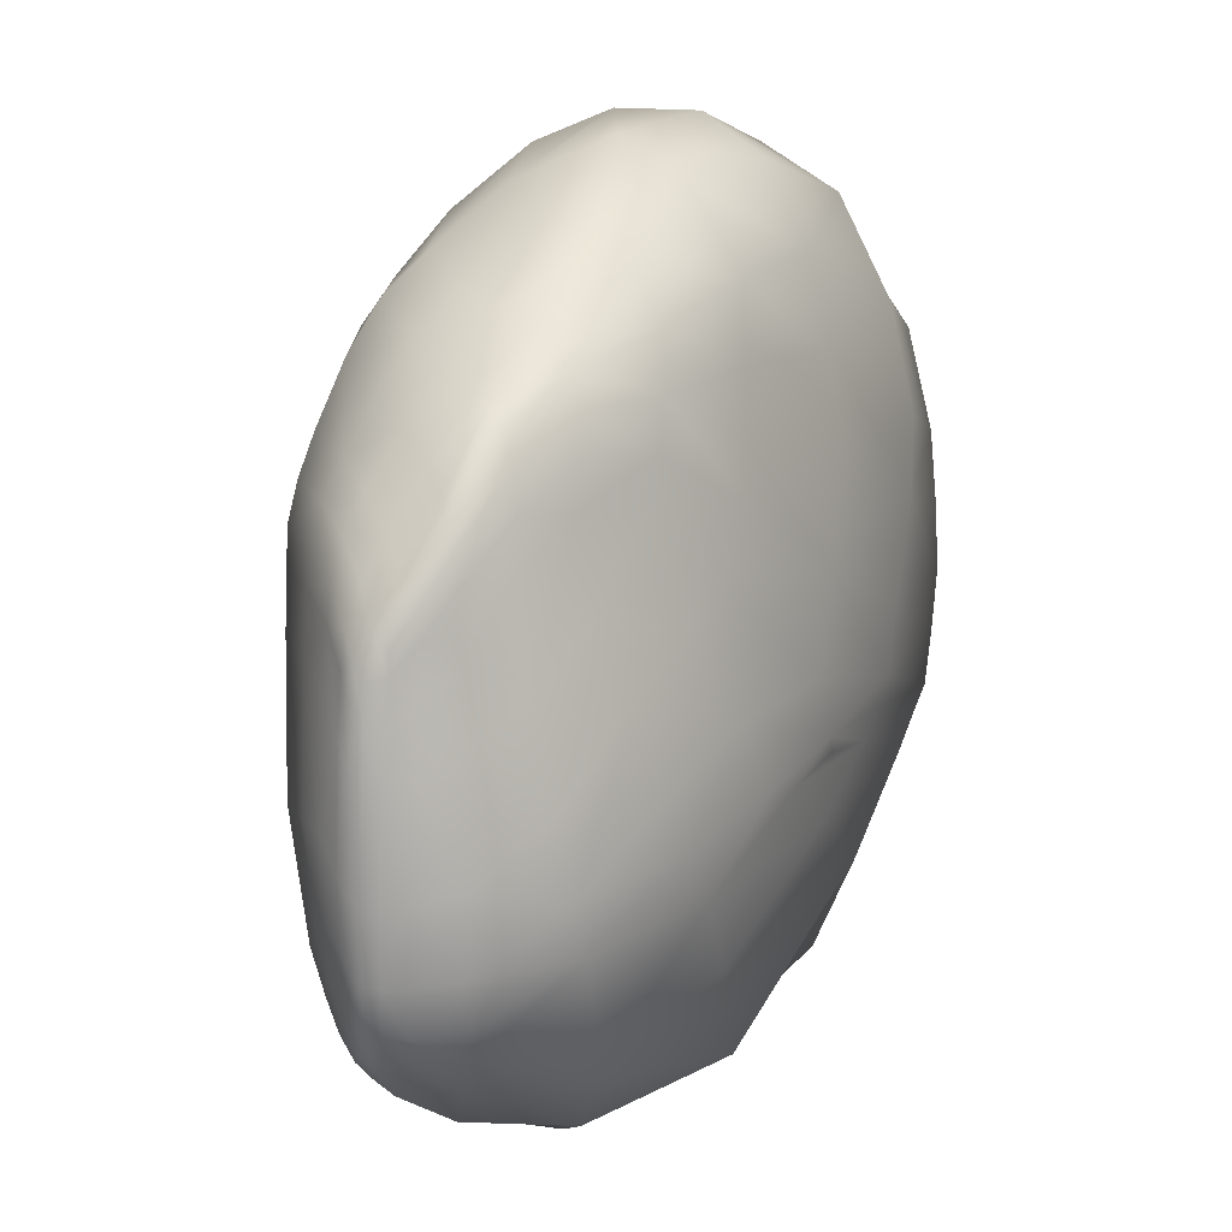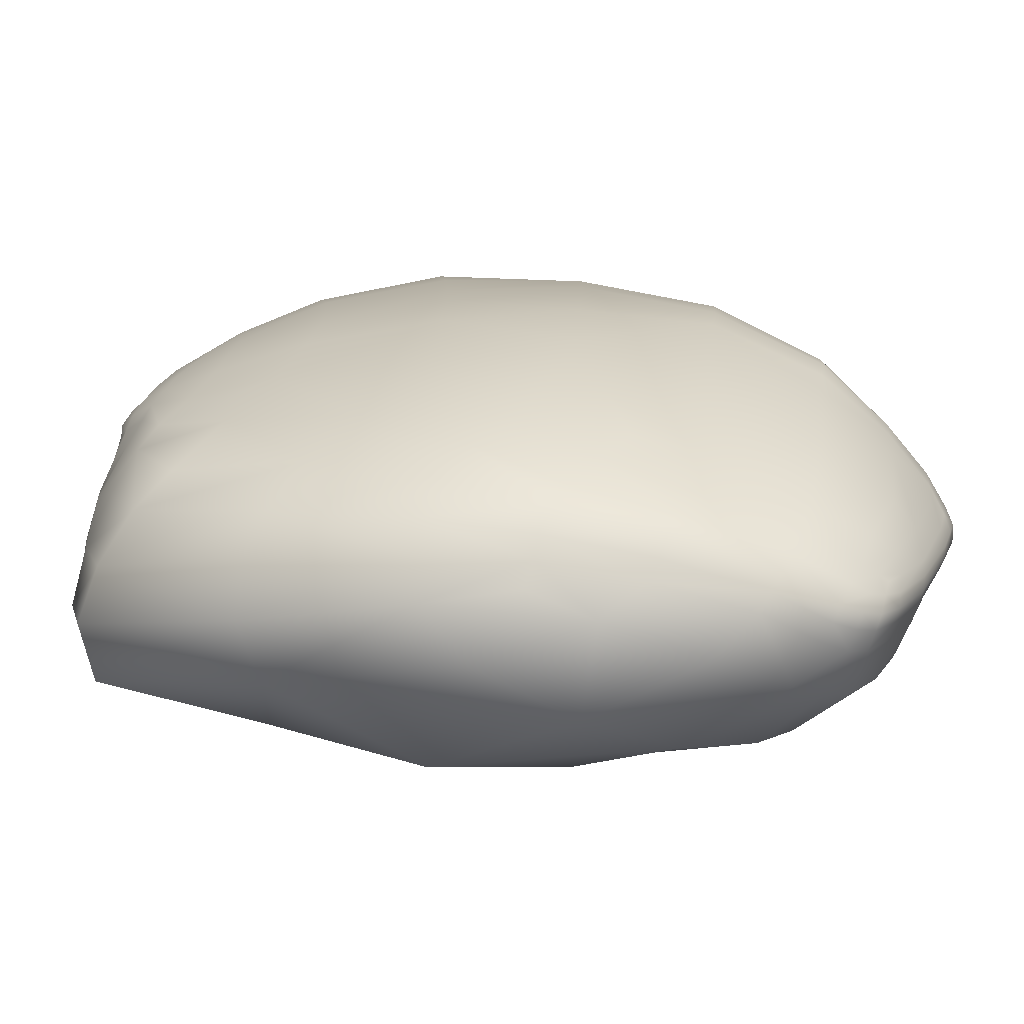
<metadata>
{"format":"obj","ext":"obj","renderer":"f3d","projection":"perspective","resolution":1024,"background":"white","views":[{"elev":-8.9,"azim":-63.8,"up":"+Y"},{"elev":-63.9,"azim":-175.4,"up":"+Y"}]}
</metadata>
<code>
g Rock Formations 1
v -0.007592 -0.003079 0.001906
v -0.00757 -0.003848 0.001527
v -0.007647 -0.003515 0.001594
v -0.007454 -0.003407 0.001918
v -0.007412 -0.002175 0.00245
v -0.007267 -0.002636 0.002493
v -0.007427 -0.004343 0.00143
v -0.007712 -0.003928 0.001279
v -0.006993 -0.003472 0.002409
v -0.00675 -0.001665 0.003018
v -0.006532 -0.002399 0.002987
v -0.007275 -0.004069 0.001837
v -0.007565 -0.004437 0.00115
v -0.00777 -0.003619 0.001073
v -0.006047 -0.003939 0.003003
v -0.00583 -0.001484 0.003441
v -0.006624 -0.0047 0.002324
v -0.007237 -0.00513 0.001265
v -0.005278 -0.002794 0.00351
v -0.004563 -0.001321 0.003967
v -0.006994 -0.005189 0.001663
v -0.005462 -0.00553 0.003013
v -0.006253 -0.006645 0.002011
v -0.004505 -0.002183 0.003884
v -0.003588 -0.002854 0.004077
v -0.002968 -0.001932 0.004356
v -0.002202 -0.004045 0.004283
v -0.0001233 -0.003169 0.004653
v 0.0007722 -0.003932 0.004478
v -0.004551 -0.004001 0.003657
v -0.004909 -0.006763 0.002968
v -0.003578 -0.00519 0.003802
v -0.002834 -0.005957 0.003759
v -0.001022 -0.004894 0.004267
v -0.001985 -0.00661 0.00365
v -0.00439 -0.007493 0.002848
v -0.005796 -0.00781 0.001748
v -0.0001975 -0.004804 0.004266
v -0.006544 -0.00687 0.001208
v -0.006645 -0.006884 0.0008894
v -0.006746 -0.006866 0.0006488
v -0.006122 -0.007928 0.000611
v -0.006002 -0.007936 0.0009433
v -0.005576 -0.008599 0.0007499
v -0.005301 -0.008471 0.001578
v -0.004815 -0.00888 0.001349
v -0.00373 -0.00812 0.002663
v -0.007356 -0.005147 0.001015
v -0.007424 -0.004954 0.0008073
v -0.002392 -0.009105 0.002049
v -0.007647 -0.004122 0.0009593
v -0.007593 -0.003724 0.0007961
v -0.007705 -0.003184 0.0009206
v -0.007419 -0.00312 0.0004835
v -0.00746 -0.002485 0.0005329
v -0.007404 -0.004583 0.0006443
v -0.0068 -0.002405 -0.0002531
v -0.006825 -0.001805 -0.0002112
v -0.005744 -0.001234 -0.001262
v -0.0005733 -0.00753 0.003252
v 0.001576 -0.005135 0.004043
v 0.00186 -0.008734 0.002313
v -0.006812 -0.006421 0.0002974
v -0.006803 -0.006672 0.0004605
v -0.006245 -0.007707 0.000184
v -0.006211 -0.007906 0.000366
v -0.005953 -0.008066 1e-05
v -0.005719 -0.008558 0.000402
v -0.006326 -0.007324 4.944e-05
v -0.005829 -0.008476 0.0001462
v -0.005223 -0.008879 0.0005613
v -0.005497 -0.008699 -3.835e-05
v -0.004269 -0.009282 0.000927
v -0.005364 -0.008814 0.0002033
v -0.004975 -0.009027 -7.183e-05
v -0.0007968 -0.009824 0.0009759
v -0.004776 -0.009125 0.0002281
v -0.003777 -0.009365 -0.0005231
v -0.003005 -0.009737 7.566e-05
v -0.001204 -0.009684 -0.0007427
v -0.005137 -0.008847 -0.0002973
v -0.003984 -0.009127 -0.0007632
v -0.001996 -0.009249 -0.001169
v -0.005672 -0.008305 -0.0001629
v 0.004405 -0.008889 0.0003637
v 0.0009109 -0.009901 -0.0002169
v 0.004899 -0.005458 0.003222
v 0.001667 -0.009446 -0.001172
v -0.005886 -0.007784 -0.00022
v -0.006051 -0.007746 -6.237e-05
v -0.005363 -0.008385 -0.0004237
v -0.006252 -0.007064 -0.0001957
v -0.005597 -0.0079 -0.0004849
v -0.006787 -0.005836 5.262e-06
v -0.007297 -0.004066 0.0003783
v -0.00673 -0.003337 -0.0003321
v -0.006443 -0.005566 -0.0004831
v -0.005883 -0.007033 -0.0006129
v -0.004831 -0.007228 -0.001343
v -0.004596 -0.007951 -0.001211
v -0.005272 -0.005208 -0.001485
v -0.005512 -0.002766 -0.001409
v -0.004408 -0.008479 -0.001089
v -0.002781 -0.007694 -0.001967
v -0.005639 -0.001854 -0.001333
v -0.003714 -0.0011 -0.002188
v -0.003798 -0.0001957 -0.002068
v -0.003548 -0.002506 -0.002339
v -0.001132 -0.00314 -0.002936
v -0.001228 -0.001398 -0.002806
v -0.001295 -3.701e-05 -0.002572
v 0.001234 -0.0006368 -0.002871
v -0.003266 -0.006611 -0.002086
v -0.001385 -0.007178 -0.002453
v -0.003328 -0.004775 -0.002353
v 0.00129 -0.001969 -0.003016
v -0.001614 -0.00531 -0.00276
v -0.001982 -0.006479 -0.002474
v -0.0001313 -0.006269 -0.002874
v -0.002574 -0.008246 -0.001854
v 0.003811 -0.001874 -0.002729
v 0.003629 -0.0008778 -0.002682
v 0.005425 -0.001063 -0.002282
v 0.001419 -0.004033 -0.003049
v 0.004255 -0.003281 -0.002682
v 0.002697 -0.005582 -0.002838
v 0.0007333 -0.006978 -0.00278
v -0.0008291 -0.007938 -0.002365
v -0.0005586 -0.008351 -0.002238
v -0.002389 -0.008679 -0.001697
v 0.001364 -0.007657 -0.002543
v -0.004198 -0.008888 -0.0009427
v -0.002222 -0.008976 -0.001445
v -0.0003295 -0.008802 -0.001943
v 0.001678 -0.008404 -0.002195
v -0.0002445 -0.009086 -0.001631
v -4.645e-05 -0.009407 -0.001276
v 0.001727 -0.008934 -0.001779
v 0.004127 -0.007553 -0.0021
v 0.004723 -0.008674 -0.0006826
v 0.003451 -0.006574 -0.002515
v 0.004537 -0.008144 -0.001543
v 0.007261 -0.00668 -0.0008711
v 0.007617 -0.00679 0.001309
v 0.005062 -0.004618 -0.00249
v 0.006576 -0.006339 -0.001708
v 0.007724 -0.006886 0.000104
v 0.008297 -0.004688 0.0008817
v 0.007852 -0.0041 0.002287
v 0.005885 -0.00593 -0.002207
v 0.006809 -0.003984 -0.001776
v 0.006416 -0.003681 -0.002097
v 0.007878 -0.004648 -0.0002394
v 0.005612 -0.003582 0.003774
v 0.005923 -0.002859 -0.002241
v 0.007293 -0.00457 -0.001214
v 0.002765 -0.003788 0.004221
v 0.00106 -0.004146 0.004365
v 0.003043 -0.003198 0.004383
v 0.005576 -0.001883 -0.002295
v 0.006611 -0.001509 -0.001873
v 0.006462 -0.0008747 -0.001862
v 0.007707 -0.003788 -0.0007758
v 0.005892 -0.002901 0.00394
v 0.003047 -0.002687 0.004553
v -0.0001233 -0.003169 0.004653
v 0.006803 -0.002059 -0.001815
v 0.007132 -0.001026 -0.001482
v 0.006973 -0.0004463 -0.001501
v 0.007242 -0.0001385 -0.001131
v 0.007473 -0.000624 -0.001106
v 0.007286 -0.00155 -0.001406
v 0.006961 -0.002371 -0.001646
v 0.00738 -0.001901 -0.001269
v 0.007201 -0.002832 -0.001394
v 0.007581 -0.002462 -0.0009419
v 0.007603 -0.001113 -0.001039
v 0.007729 -0.0007017 -0.0006801
v 0.007609 -0.001443 -0.0008893
v 0.007906 -0.002709 -0.0003939
v 0.007708 -0.001617 -0.0005989
v 0.007711 -0.001013 -0.0006597
v 0.007848 -0.0009361 -0.0003797
v 0.008078 -0.0007282 0.0001952
v 0.007981 -0.001582 -5.05e-05
v 0.008144 -0.001382 0.0008354
v 0.008301 -0.002671 0.0005635
v 0.007887 -0.0004294 -0.0002987
v 0.008115 -0.003554 0.0001802
v 0.00841 -0.003454 0.001355
v 0.007808 -0.002989 0.002627
v 0.00835 -0.002492 0.001639
v 0.008153 -0.001437 0.001849
v 0.007843 -0.002332 0.002808
v 0.008014 -0.0003371 0.001135
v 0.00777 -0.001414 0.002949
v 0.006111 -0.002461 0.004045
v 0.0062 -0.001519 0.004154
v 0.008069 -0.0006684 0.002067
v 0.00794 0.0001009 0.002226
v 0.007981 0.0001605 0.001264
v 0.007665 -0.0003976 0.003149
v 0.006153 -0.0005253 0.004291
v 0.002956 -0.001572 0.004739
v 0.007987 -0.0001373 0.0002438
v 0.007946 0.0002574 0.0003108
v 0.007933 0.0007164 0.001291
v 4.732e-05 -0.001578 0.004855
v -0.002968 -0.001932 0.004356
v 0.007835 5.891e-05 -0.0003071
v -0.002679 -0.000859 0.004576
v -0.004563 -0.001321 0.003967
v 0.00773 -0.0002278 -0.0007239
v 0.007456 0.0002101 -0.0007677
v 0.007242 -0.0001385 -0.001131
v 0.007602 0.0004343 -0.0003358
v -0.004579 -0.0005158 0.004092
v -0.00583 -0.001484 0.003441
v 0.007175 0.0006385 -0.0008248
v 0.007799 0.0006329 0.0003315
v -0.0046 0.0003284 0.004228
v -0.002699 3.737e-05 0.004582
v 4.021e-05 -0.0009778 0.004895
v 0.003005 -0.0006674 0.004888
v 0.003062 0.0002359 0.004988
v -1.555e-05 0.000654 0.005018
v -0.00274 0.001112 0.004632
v 0.005977 0.0005022 0.00436
v -0.0002484 0.001866 0.004942
v 0.007469 0.0006398 0.003263
v 0.007217 0.001775 0.003266
v 0.005732 0.00187 0.00438
v 0.002956 0.00154 0.005086
v 0.007652 0.0009477 0.002218
v 0.007444 0.001919 0.00209
v 0.002601 0.003374 0.004851
v 0.006887 0.002868 0.003013
v 0.007687 0.001157 0.001201
v 0.007506 0.001398 0.001075
v 0.005352 0.003628 0.00414
v 0.007192 0.002246 0.001709
v 0.005024 0.004707 0.003556
v 0.007534 0.001027 0.0003055
v 0.00661 0.003725 0.002633
v 0.006197 0.003976 0.001709
v 0.006941 0.002425 0.001143
v 0.007306 0.0007047 -0.0004173
v 0.006931 0.001145 -0.0005286
v 0.007163 0.001483 0.0002385
v 0.007355 0.001553 0.0009275
v 0.004498 0.005358 0.002468
v 0.005503 0.004291 0.0005286
v 0.006578 0.002416 0.0001476
v 0.006248 0.002452 -0.000606
v 0.0068 0.001111 -0.0009191
v 0.004913 0.004401 -0.0003247
v 0.002163 0.005153 0.004156
v 0.007018 0.0004197 -0.001167
v 0.003368 0.005585 0.0008737
v -0.0006315 0.00333 0.004743
v 0.006647 0.000225 -0.001542
v 0.006973 -0.0004463 -0.001501
v 0.006462 -0.0008747 -0.001862
v 0.006187 -8.906e-05 -0.001817
v 0.005425 -0.001063 -0.002282
v 0.006283 0.0008198 -0.001537
v -0.002821 0.002431 0.004632
v 0.005313 -6.412e-05 -0.002151
v 0.003629 -0.0008778 -0.002682
v 0.006642 0.001067 -0.001217
v -0.004599 0.001318 0.004157
v 0.006039 0.00244 -0.001003
v 0.004539 0.00427 -0.0008432
v 0.002663 0.00556 2.354e-05
v 0.005834 0.002217 -0.001311
v 0.004256 0.003722 -0.001312
v 0.005517 0.00163 -0.001665
v 0.003986 0.002811 -0.001779
v 0.002164 0.005204 -0.0007009
v 0.005432 0.0007502 -0.001941
v 0.006053 0.0004819 -0.001764
v 0.003726 0.001381 -0.002256
v 0.001813 0.004457 -0.00137
v 0.001542 0.003197 -0.001951
v -0.001073 0.003879 -0.001222
v -0.000595 0.005099 -0.0003573
v 0.003635 0.0001315 -0.002505
v 0.001277 0.0005926 -0.002626
v 0.001234 -0.0006368 -0.002871
v 0.001367 0.00187 -0.002354
v -0.001315 0.001047 -0.002314
v -0.001295 -3.701e-05 -0.002572
v -0.003798 -0.0001957 -0.002068
v -0.001311 0.001985 -0.002072
v 2.576e-05 0.005897 0.0005557
v -0.001274 0.002872 -0.00174
v -0.003792 0.002147 -0.001261
v -0.003873 0.001287 -0.001606
v -0.003846 0.0005399 -0.001856
v -0.00575 -0.0005842 -0.001096
v -0.005744 -0.001234 -0.001262
v -0.00357 0.002937 -0.0007886
v 0.0007505 0.00614 0.001476
v -0.006782 -0.001178 -6.577e-05
v -0.006825 -0.001805 -0.0002112
v -0.00746 -0.002485 0.0005329
v 0.00165 0.006025 0.003004
v -0.001155 0.005672 0.003215
v -0.001616 0.005767 0.001929
v -0.003289 0.004727 0.002812
v -0.0009259 0.004772 0.004278
v -0.003279 0.004078 0.003717
v -0.0074 -0.001845 0.0006867
v -0.007705 -0.003184 0.0009206
v -0.002454 0.005117 0.0009464
v -0.003124 0.003276 0.004263
v -0.004818 0.002509 0.003505
v -0.004859 0.00298 0.002948
v -0.00591 0.001518 0.002243
v -0.007656 -0.002582 0.001142
v -0.00777 -0.003619 0.001073
v -0.003202 0.003972 -6.128e-05
v -0.004952 0.002801 0.0005611
v -0.004695 0.00196 0.003925
v -0.005963 0.0008096 0.003179
v -0.005968 0.001088 0.002819
v -0.004041 0.003993 0.001423
v -0.005327 0.002093 2.15e-05
v -0.003245 0.004812 0.002032
v -0.005609 0.001969 0.001488
v -0.004629 0.003351 0.002161
v -0.005583 0.001154 -0.0004379
v -0.006089 0.001239 0.001008
v -0.005706 0.0001145 -0.0008489
v -0.006638 -0.00055 0.0001997
v -0.006402 0.0002937 0.0005745
v -0.007227 -0.001238 0.0009307
v -0.006917 -0.0003166 0.00133
v -0.006527 0.0006849 0.001748
v -0.006769 0.0001548 0.002295
v -0.007476 -0.001947 0.001445
v -0.007181 -0.0009518 0.00188
v -0.006899 -0.0001363 0.00265
v -0.007763 -0.002993 0.001308
v -0.007359 -0.001386 0.002195
v -0.005909 0.0004655 0.00342
v -0.007752 -0.003428 0.001455
v -0.007712 -0.003928 0.001279
v -0.00757 -0.003848 0.001527
v -0.007647 -0.003515 0.001594
v -0.007592 -0.003079 0.001906
v -0.007701 -0.002835 0.001719
v -0.007412 -0.002175 0.00245
v -0.005923 -0.0001099 0.003531
v -0.007598 -0.002365 0.001655
v -0.00749 -0.001769 0.002354
v -0.006945 -0.0004884 0.002889
v -0.006861 -0.001052 0.003008
v -0.00675 -0.001665 0.003018
v -0.007267 -0.002636 0.002493
v -0.005942 -0.0007841 0.003526
v -0.006532 -0.002399 0.002987
g Rock Formations 1_0
f 3 2 1
f 4 1 2
f 1 4 5
f 6 5 4
f 2 7 4
f 2 8 7
f 6 4 9
f 6 9 10
f 11 10 9
f 12 4 7
f 12 9 4
f 13 7 8
f 8 14 13
f 11 9 15
f 11 15 16
f 9 12 17
f 17 15 9
f 7 18 12
f 7 13 18
f 19 16 15
f 16 19 20
f 21 17 12
f 21 12 18
f 15 17 22
f 15 22 19
f 17 21 23
f 23 22 17
f 24 20 19
f 24 25 20
f 24 19 25
f 26 20 25
f 25 27 26
f 28 26 27
f 28 27 29
f 30 25 19
f 30 19 22
f 25 30 27
f 22 31 30
f 22 23 31
f 32 27 30
f 32 30 31
f 32 33 27
f 32 31 33
f 34 29 27
f 34 27 33
f 33 35 34
f 36 33 31
f 33 36 35
f 37 31 23
f 31 37 36
f 34 38 29
f 38 34 35
f 23 39 37
f 39 23 21
f 39 21 40
f 18 40 21
f 40 18 41
f 40 42 39
f 40 41 42
f 43 37 39
f 43 39 42
f 43 44 37
f 43 42 44
f 45 36 37
f 45 37 44
f 45 46 36
f 45 44 46
f 47 35 36
f 47 36 46
f 48 41 18
f 48 49 41
f 48 18 13
f 48 13 49
f 47 50 35
f 47 46 50
f 51 49 13
f 51 13 14
f 51 14 52
f 51 52 49
f 53 52 14
f 52 53 54
f 55 54 53
f 56 49 52
f 52 54 56
f 54 55 57
f 58 57 55
f 58 59 57
f 60 35 50
f 60 61 35
f 38 35 61
f 60 50 62
f 60 62 61
f 56 63 49
f 64 49 63
f 64 41 49
f 64 65 41
f 64 63 65
f 66 41 65
f 65 67 66
f 66 42 41
f 42 66 68
f 68 44 42
f 69 65 63
f 65 69 67
f 70 68 66
f 70 66 67
f 44 68 71
f 71 46 44
f 70 72 68
f 70 67 72
f 46 71 73
f 73 50 46
f 74 71 68
f 74 68 72
f 74 75 71
f 74 72 75
f 50 73 76
f 76 62 50
f 77 73 71
f 77 71 75
f 77 78 73
f 77 75 78
f 79 76 73
f 79 73 78
f 79 80 76
f 79 78 80
f 81 75 72
f 82 78 75
f 75 81 82
f 83 80 78
f 78 82 83
f 72 84 81
f 84 72 67
f 62 76 85
f 86 76 80
f 86 85 76
f 62 85 87
f 87 61 62
f 86 80 88
f 86 88 85
f 84 67 89
f 90 89 67
f 90 67 69
f 90 69 89
f 91 81 84
f 84 89 91
f 92 89 69
f 69 63 92
f 93 91 89
f 89 92 93
f 94 92 63
f 63 56 94
f 95 94 56
f 95 56 54
f 95 54 96
f 95 96 94
f 57 96 54
f 94 97 92
f 97 94 96
f 98 93 92
f 98 92 97
f 98 99 93
f 98 97 99
f 93 100 91
f 100 93 99
f 97 96 101
f 101 99 97
f 96 57 102
f 102 101 96
f 103 91 100
f 91 103 81
f 100 99 104
f 100 104 103
f 105 102 57
f 105 57 59
f 105 59 106
f 105 106 102
f 107 106 59
f 102 108 101
f 108 102 106
f 108 106 109
f 106 107 110
f 110 109 106
f 111 110 107
f 111 112 110
f 99 101 113
f 113 104 99
f 104 113 114
f 115 101 108
f 108 109 115
f 115 113 101
f 116 110 112
f 110 116 109
f 115 117 113
f 117 115 109
f 118 114 113
f 118 113 117
f 118 117 114
f 117 109 119
f 119 114 117
f 104 114 120
f 120 103 104
f 116 112 121
f 122 121 112
f 122 123 121
f 124 109 116
f 124 119 109
f 124 116 125
f 121 125 116
f 124 126 119
f 124 125 126
f 119 127 114
f 127 119 126
f 128 120 114
f 128 114 127
f 128 129 120
f 128 127 129
f 120 130 103
f 130 120 129
f 127 126 131
f 131 129 127
f 132 103 130
f 132 81 103
f 132 82 81
f 132 130 82
f 133 82 130
f 133 83 82
f 133 130 134
f 129 134 130
f 133 134 83
f 134 129 135
f 131 135 129
f 136 83 134
f 134 135 136
f 83 136 80
f 137 80 136
f 137 88 80
f 137 136 88
f 138 136 135
f 138 88 136
f 135 131 139
f 135 139 138
f 88 138 140
f 140 85 88
f 141 139 131
f 141 131 126
f 142 138 139
f 142 140 138
f 142 139 143
f 142 143 140
f 85 140 144
f 144 87 85
f 126 145 141
f 145 126 125
f 139 141 146
f 146 143 139
f 147 140 143
f 147 144 140
f 147 143 148
f 147 148 144
f 144 149 87
f 149 144 148
f 150 141 145
f 150 146 141
f 150 145 151
f 150 151 146
f 145 125 152
f 152 151 145
f 143 146 153
f 153 148 143
f 154 87 149
f 87 154 61
f 155 152 125
f 125 121 155
f 156 146 151
f 156 153 146
f 157 61 154
f 61 157 38
f 158 38 157
f 158 29 38
f 158 157 29
f 157 154 159
f 159 29 157
f 160 155 121
f 160 121 123
f 160 123 161
f 160 161 155
f 162 161 123
f 156 163 153
f 156 151 163
f 164 159 154
f 154 149 164
f 159 165 29
f 166 29 165
f 167 155 161
f 155 167 152
f 161 162 168
f 169 168 162
f 169 170 168
f 171 168 170
f 168 172 161
f 167 161 172
f 168 171 172
f 173 152 167
f 152 173 151
f 172 174 167
f 173 167 174
f 175 151 173
f 175 163 151
f 175 173 176
f 174 176 173
f 172 177 174
f 177 172 171
f 177 171 178
f 179 174 177
f 174 179 176
f 177 178 179
f 176 180 175
f 163 175 180
f 181 176 179
f 176 181 180
f 182 179 178
f 182 183 179
f 181 179 183
f 182 178 183
f 183 184 181
f 185 180 181
f 185 181 184
f 185 186 180
f 185 184 186
f 180 187 163
f 187 180 186
f 188 183 178
f 183 188 184
f 189 163 187
f 189 153 163
f 189 190 153
f 189 187 190
f 148 153 190
f 190 191 148
f 149 148 191
f 191 164 149
f 192 190 187
f 190 192 191
f 186 193 187
f 192 187 193
f 191 194 164
f 194 191 192
f 195 186 184
f 186 195 193
f 193 196 192
f 194 192 196
f 197 164 194
f 164 197 159
f 165 159 197
f 197 194 198
f 196 198 194
f 197 198 165
f 199 193 195
f 193 199 196
f 199 195 200
f 195 184 201
f 201 200 195
f 202 196 199
f 199 200 202
f 198 196 203
f 202 203 196
f 204 165 198
f 198 203 204
f 205 201 184
f 205 184 188
f 205 206 201
f 205 188 206
f 201 207 200
f 207 201 206
f 204 208 165
f 166 165 208
f 166 208 209
f 210 206 188
f 188 178 210
f 211 209 208
f 209 211 212
f 213 210 178
f 213 178 171
f 213 171 214
f 213 214 210
f 215 214 171
f 210 216 206
f 216 210 214
f 217 212 211
f 212 217 218
f 214 215 219
f 214 219 216
f 220 206 216
f 206 220 207
f 217 211 221
f 222 221 211
f 211 208 222
f 223 222 208
f 208 204 223
f 224 223 204
f 224 225 223
f 224 204 203
f 224 203 225
f 223 226 222
f 226 223 225
f 227 222 226
f 222 227 221
f 228 225 203
f 203 202 228
f 226 225 229
f 226 229 227
f 230 228 202
f 230 202 200
f 230 231 228
f 230 200 231
f 228 232 225
f 232 228 231
f 233 229 225
f 233 225 232
f 234 231 200
f 234 200 207
f 234 235 231
f 234 207 235
f 233 236 229
f 233 232 236
f 231 237 232
f 237 231 235
f 238 235 207
f 238 239 235
f 238 207 220
f 238 220 239
f 240 236 232
f 240 232 237
f 235 241 237
f 241 235 239
f 240 237 242
f 240 242 236
f 243 239 220
f 220 216 243
f 244 237 241
f 244 242 237
f 244 241 245
f 244 245 242
f 241 239 246
f 246 245 241
f 247 243 216
f 247 216 219
f 247 248 243
f 247 219 248
f 243 249 239
f 249 243 248
f 250 246 239
f 250 239 249
f 250 249 246
f 251 242 245
f 245 246 252
f 245 252 251
f 253 246 249
f 253 252 246
f 248 254 249
f 253 249 254
f 255 248 219
f 248 255 254
f 252 253 256
f 254 256 253
f 242 251 257
f 257 236 242
f 219 258 255
f 258 219 215
f 259 251 252
f 252 256 259
f 236 257 260
f 260 229 236
f 258 215 261
f 262 261 215
f 262 263 261
f 264 261 263
f 263 265 264
f 261 266 258
f 261 264 266
f 229 260 267
f 267 227 229
f 268 264 265
f 265 269 268
f 270 258 266
f 270 255 258
f 227 267 271
f 271 221 227
f 255 270 272
f 272 254 255
f 272 273 254
f 256 254 273
f 256 273 274
f 274 259 256
f 275 272 270
f 273 272 276
f 275 276 272
f 275 270 277
f 266 277 270
f 277 278 275
f 276 275 278
f 273 276 279
f 279 274 273
f 277 266 280
f 277 280 278
f 281 280 266
f 281 266 264
f 281 264 280
f 268 280 264
f 280 268 282
f 282 278 280
f 276 278 283
f 283 279 276
f 284 283 278
f 278 282 284
f 283 285 279
f 283 284 285
f 279 286 274
f 286 279 285
f 287 282 268
f 287 268 269
f 287 269 288
f 287 288 282
f 289 288 269
f 290 284 282
f 290 282 288
f 288 289 291
f 292 291 289
f 292 293 291
f 290 288 294
f 290 294 284
f 291 294 288
f 295 274 286
f 274 295 259
f 296 284 294
f 296 285 284
f 296 294 297
f 296 297 285
f 294 291 298
f 298 297 294
f 299 291 293
f 299 298 291
f 299 293 300
f 299 300 298
f 301 300 293
f 285 302 286
f 302 285 297
f 303 259 295
f 259 303 251
f 300 301 304
f 305 304 301
f 305 306 304
f 307 251 303
f 307 257 251
f 307 303 308
f 307 308 257
f 303 295 309
f 309 308 303
f 308 309 310
f 311 257 308
f 308 310 311
f 311 260 257
f 311 312 260
f 312 311 310
f 313 304 306
f 306 314 313
f 315 309 295
f 295 286 315
f 316 260 312
f 316 312 317
f 316 267 260
f 316 317 267
f 312 310 318
f 318 317 312
f 318 319 317
f 320 313 314
f 314 321 320
f 322 315 286
f 322 286 302
f 322 323 315
f 322 302 323
f 324 267 317
f 324 271 267
f 324 317 325
f 324 325 271
f 326 317 319
f 326 325 317
f 327 315 323
f 315 327 309
f 328 323 302
f 302 297 328
f 329 309 327
f 329 310 309
f 329 327 310
f 323 330 327
f 323 328 330
f 331 310 327
f 331 327 330
f 330 319 331
f 331 318 310
f 318 331 319
f 332 328 297
f 297 298 332
f 333 330 328
f 330 333 319
f 328 332 333
f 334 332 298
f 334 298 300
f 334 300 335
f 334 335 332
f 304 335 300
f 336 333 332
f 336 332 335
f 335 304 337
f 313 337 304
f 336 335 338
f 336 338 333
f 337 338 335
f 339 319 333
f 339 333 338
f 339 340 319
f 339 338 340
f 326 319 340
f 326 340 325
f 337 313 341
f 320 341 313
f 338 337 342
f 342 340 338
f 341 342 337
f 343 325 340
f 340 342 343
f 320 344 341
f 344 320 321
f 342 341 345
f 345 343 342
f 325 343 346
f 346 271 325
f 271 346 221
f 344 321 347
f 348 347 321
f 348 349 347
f 350 347 349
f 350 351 347
f 352 347 351
f 347 352 344
f 351 353 352
f 354 221 346
f 221 354 217
f 355 344 352
f 355 341 344
f 355 345 341
f 355 352 345
f 356 345 352
f 356 352 353
f 345 356 343
f 357 346 343
f 357 343 356
f 357 358 346
f 357 356 358
f 353 358 356
f 354 346 358
f 358 353 359
f 358 359 354
f 360 359 353
f 361 217 354
f 361 354 359
f 361 218 217
f 361 359 218
f 362 218 359

</code>
